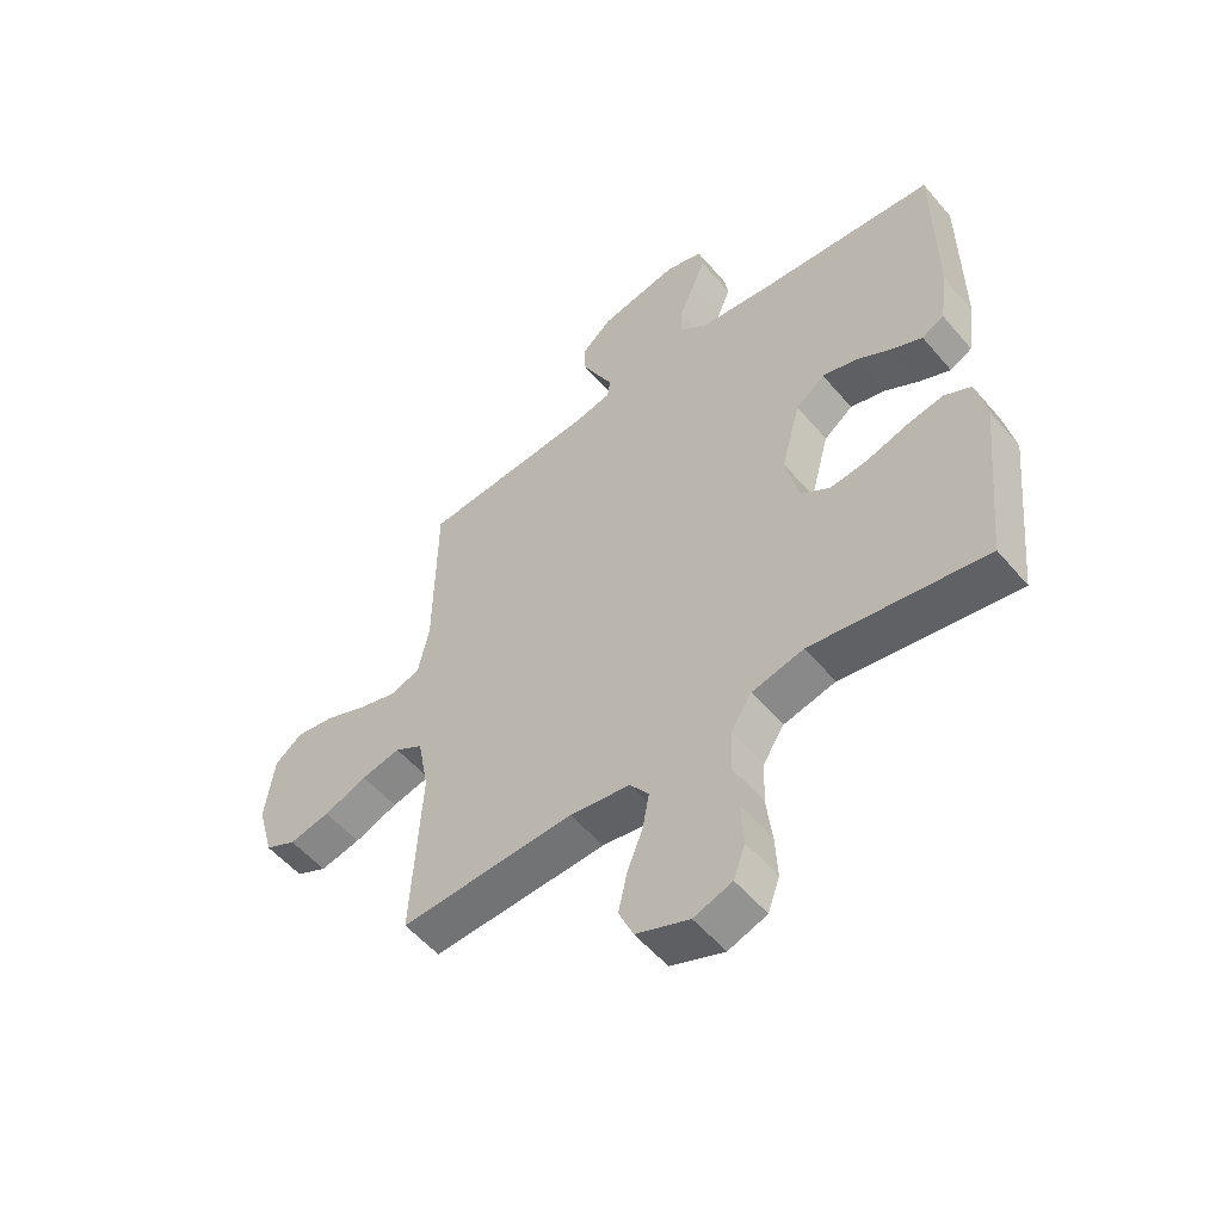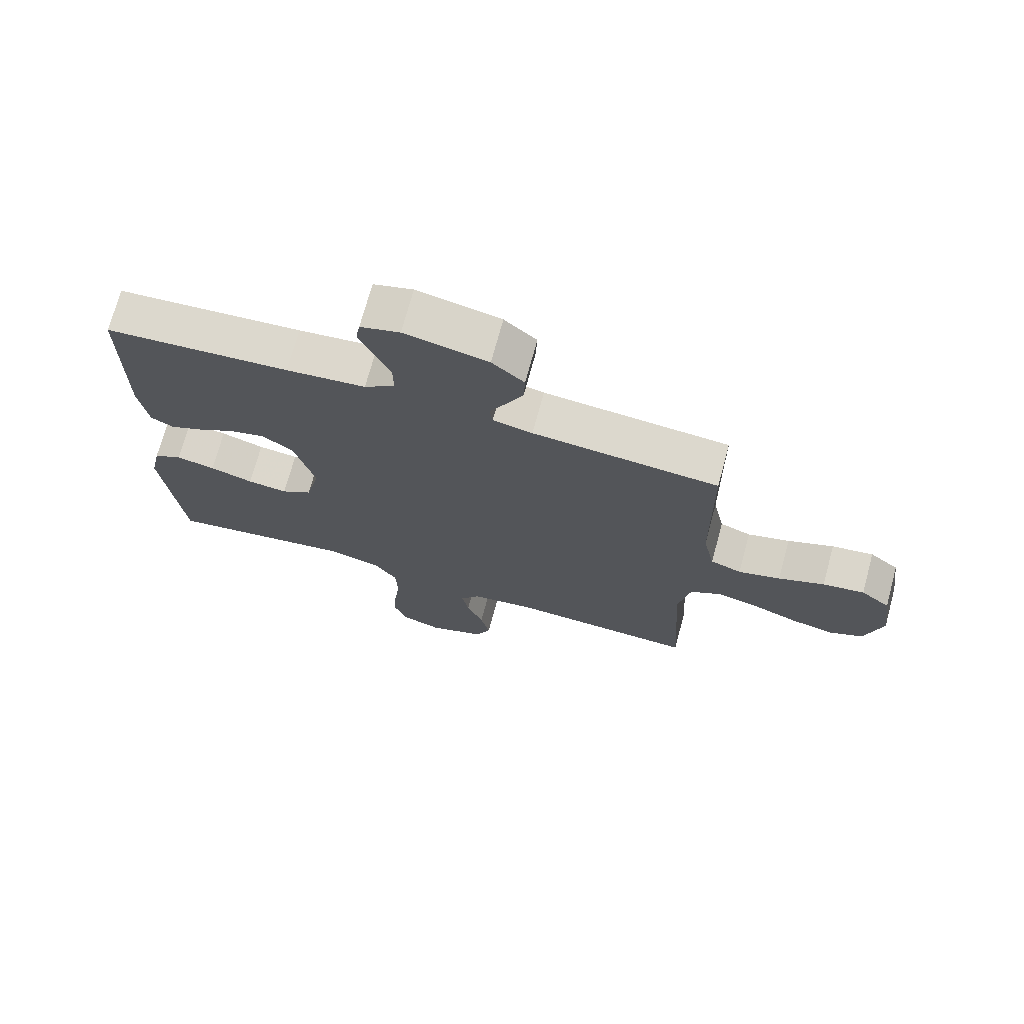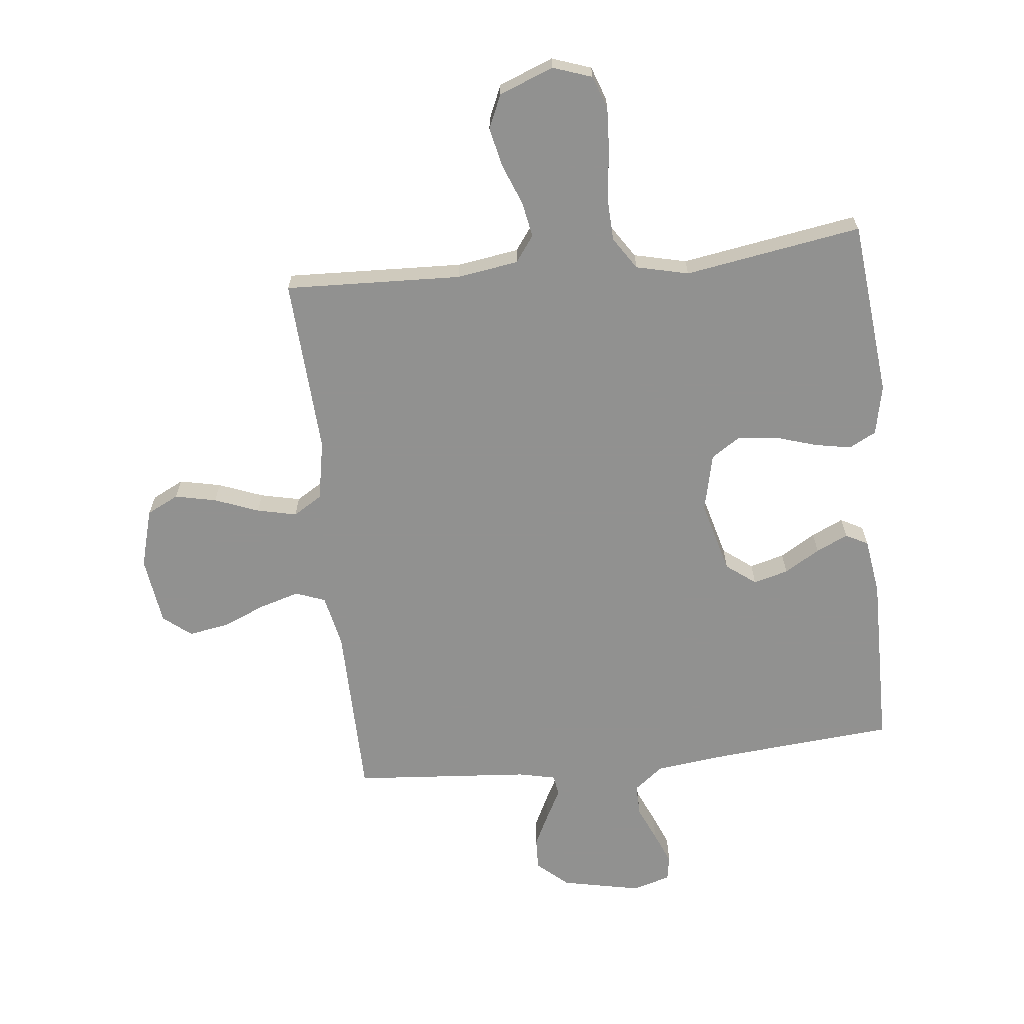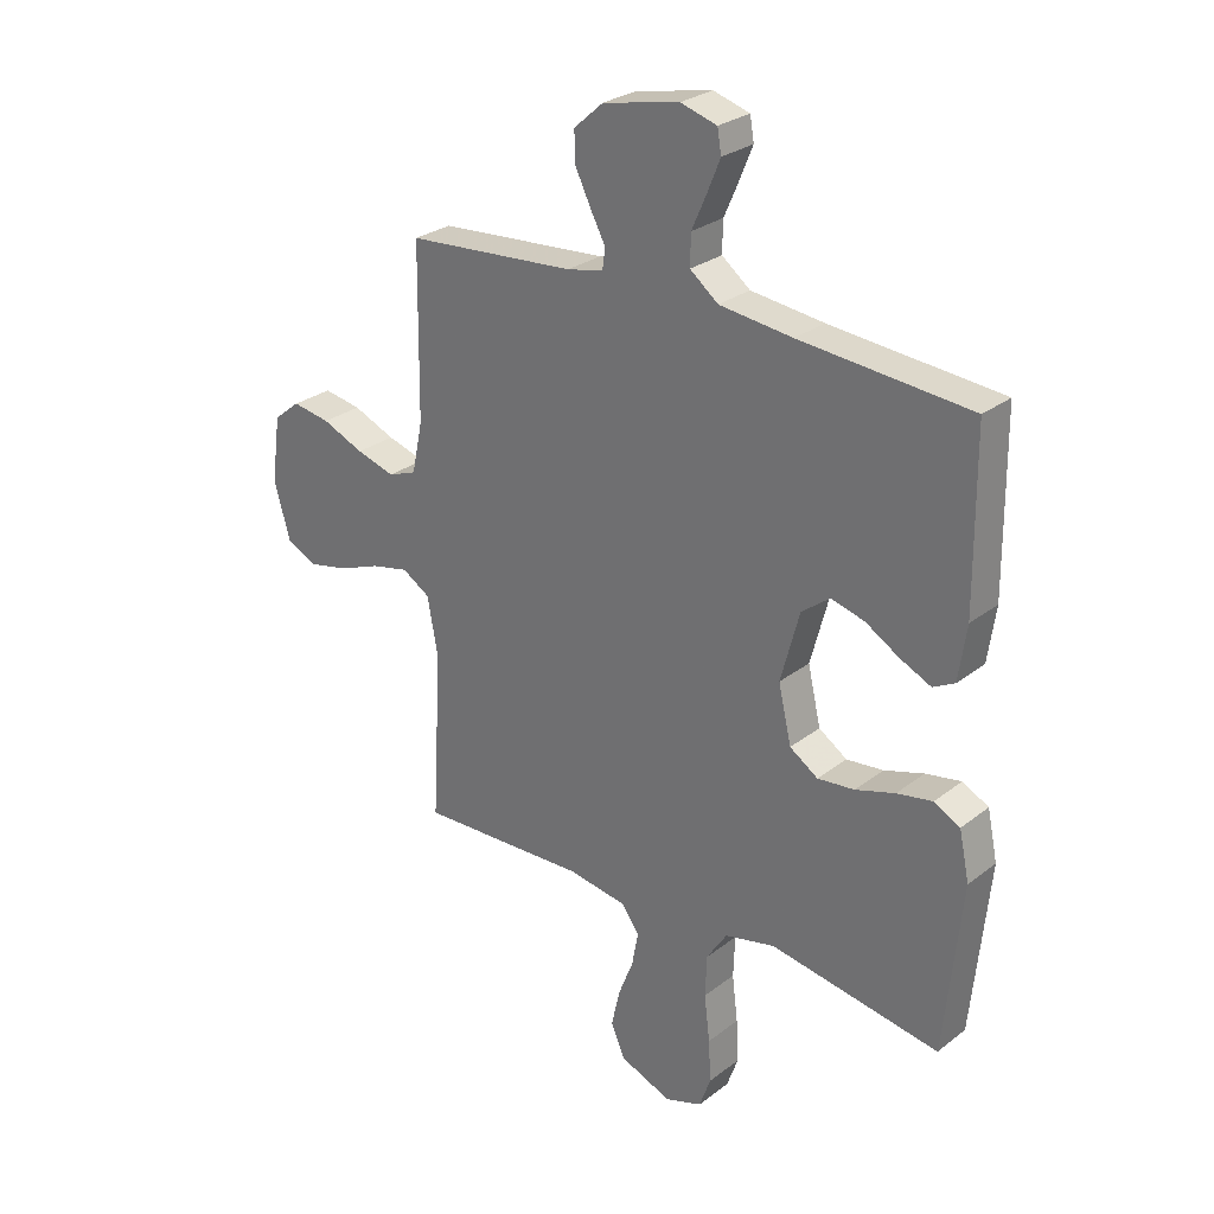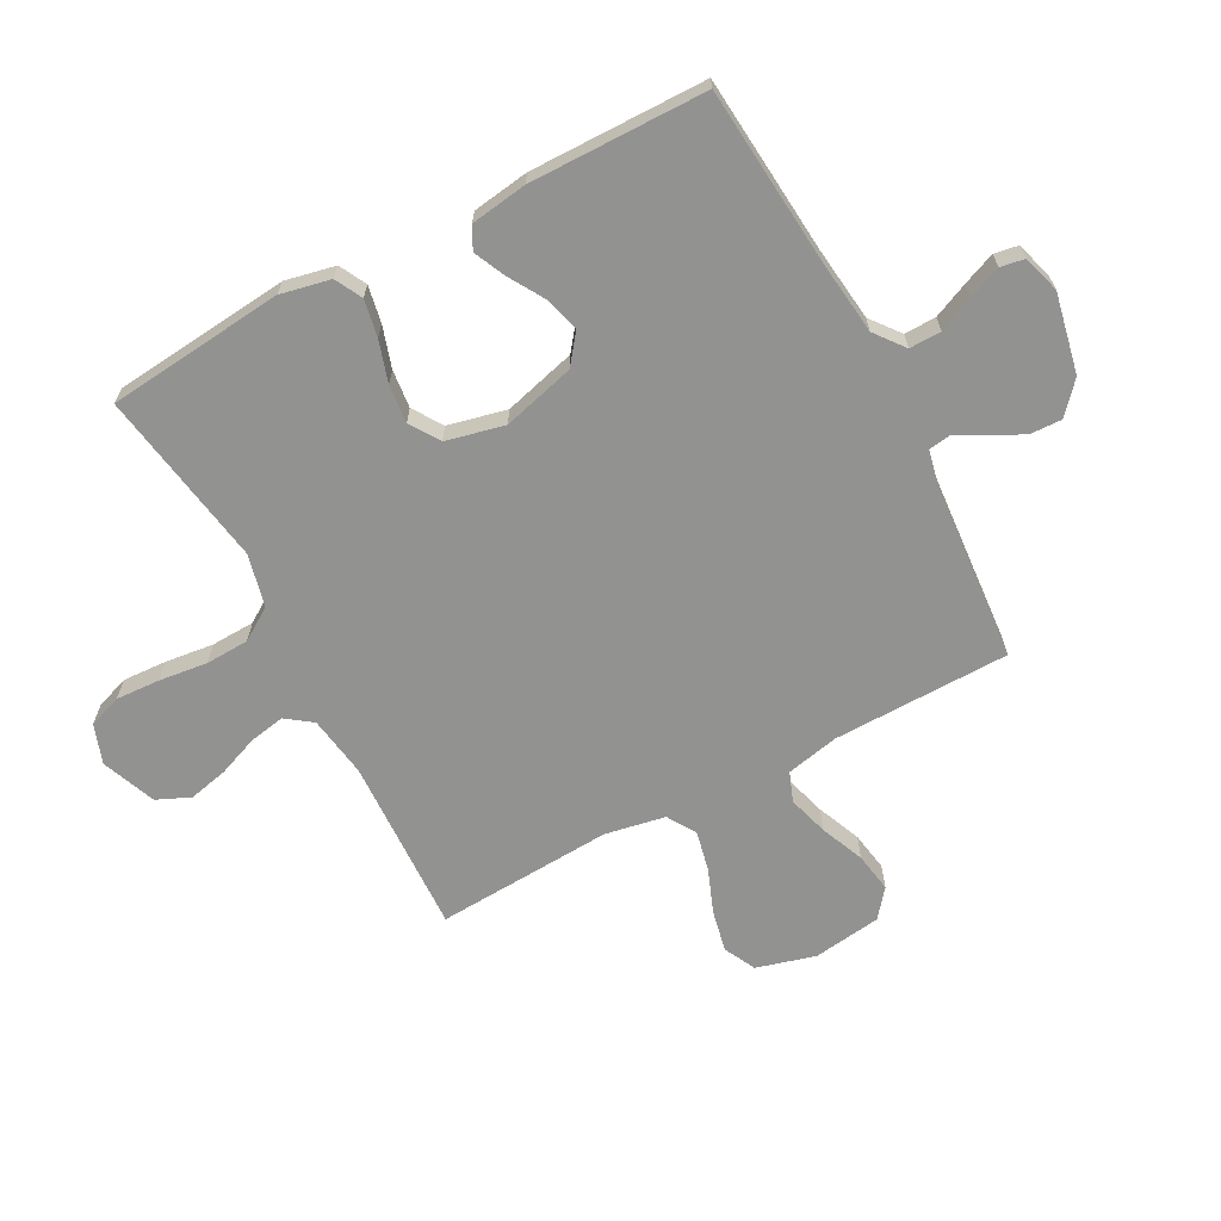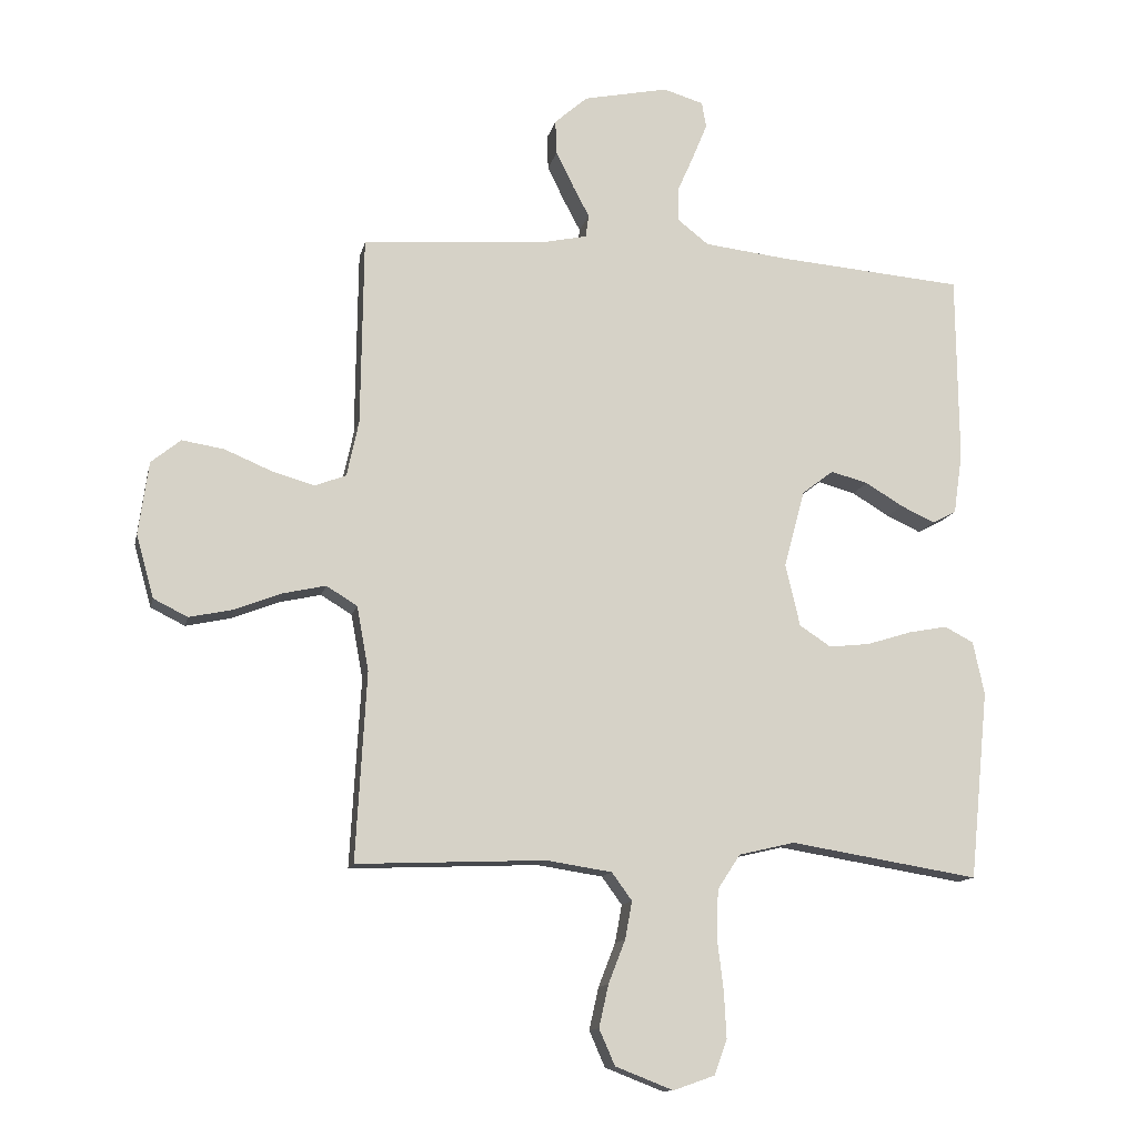
<metadata>
{"format":"obj","ext":"obj","renderer":"f3d","projection":"perspective","resolution":1024,"background":"white","views":[{"elev":-54.2,"azim":-140.6,"up":"+Z"},{"elev":72.1,"azim":15.2,"up":"+Z"},{"elev":-66.0,"azim":-173.8,"up":"+Y"},{"elev":27.6,"azim":-139.4,"up":"+Z"},{"elev":-66.3,"azim":-61.9,"up":"+Y"},{"elev":-12.6,"azim":168.0,"up":"+Z"}]}
</metadata>
<code>
v 0.5 0.07 -0.5
v 0.2 0.07 -0.488
v 0.096 0.07 -0.504
v 0.064 0.07 -0.548
v 0.075 0.07 -0.608
v 0.102 0.07 -0.677
v 0.117 0.07 -0.744
v 0.092 0.07 -0.801
v 0 0.07 -0.837
v -0.066 0.07 -0.814
v -0.086 0.07 -0.758
v -0.082 0.07 -0.683
v -0.072 0.07 -0.601
v -0.075 0.07 -0.527
v -0.111 0.07 -0.472
v -0.2 0.07 -0.451
v -0.5 0.07 -0.5
v -0.53 0.07 -0.2
v -0.512 0.07 -0.115
v -0.466 0.07 -0.091
v -0.403 0.07 -0.103
v -0.333 0.07 -0.125
v -0.268 0.07 -0.132
v -0.218 0.07 -0.099
v -0.195 0.07 0
v -0.228 0.07 0.123
v -0.278 0.07 0.161
v -0.337 0.07 0.145
v -0.397 0.07 0.109
v -0.451 0.07 0.084
v -0.489 0.07 0.104
v -0.503 0.07 0.2
v -0.5 0.07 0.5
v -0.2 0.07 0.525
v -0.071 0.07 0.54
v -0.021 0.07 0.579
v -0.022 0.07 0.633
v -0.048 0.07 0.692
v -0.071 0.07 0.748
v -0.064 0.07 0.789
v 0 0.07 0.808
v 0.135 0.07 0.78
v 0.187 0.07 0.734
v 0.185 0.07 0.68
v 0.157 0.07 0.623
v 0.131 0.07 0.574
v 0.136 0.07 0.538
v 0.2 0.07 0.524
v 0.5 0.07 0.5
v 0.504 0.07 0.2
v 0.523 0.07 0.111
v 0.573 0.07 0.092
v 0.641 0.07 0.112
v 0.715 0.07 0.143
v 0.782 0.07 0.154
v 0.829 0.07 0.116
v 0.845 0.07 0
v 0.817 0.07 -0.1
v 0.763 0.07 -0.127
v 0.693 0.07 -0.112
v 0.618 0.07 -0.083
v 0.551 0.07 -0.068
v 0.502 0.07 -0.098
v 0.483 0.07 -0.2
v 0.5 0 -0.5
v 0.2 0 -0.488
v 0.096 0 -0.504
v 0.064 0 -0.548
v 0.075 0 -0.608
v 0.102 0 -0.677
v 0.117 0 -0.744
v 0.092 0 -0.801
v 0 0 -0.837
v -0.066 0 -0.814
v -0.086 0 -0.758
v -0.082 0 -0.683
v -0.072 0 -0.601
v -0.075 0 -0.527
v -0.111 0 -0.472
v -0.2 0 -0.451
v -0.5 0 -0.5
v -0.53 0 -0.2
v -0.512 0 -0.115
v -0.466 0 -0.091
v -0.403 0 -0.103
v -0.333 0 -0.125
v -0.268 0 -0.132
v -0.218 0 -0.099
v -0.195 0 0
v -0.228 0 0.123
v -0.278 0 0.161
v -0.337 0 0.145
v -0.397 0 0.109
v -0.451 0 0.084
v -0.489 0 0.104
v -0.503 0 0.2
v -0.5 0 0.5
v -0.2 0 0.525
v -0.071 0 0.54
v -0.021 0 0.579
v -0.022 0 0.633
v -0.048 0 0.692
v -0.071 0 0.748
v -0.064 0 0.789
v 0 0 0.808
v 0.135 0 0.78
v 0.187 0 0.734
v 0.185 0 0.68
v 0.157 0 0.623
v 0.131 0 0.574
v 0.136 0 0.538
v 0.2 0 0.524
v 0.5 0 0.5
v 0.504 0 0.2
v 0.523 0 0.111
v 0.573 0 0.092
v 0.641 0 0.112
v 0.715 0 0.143
v 0.782 0 0.154
v 0.829 0 0.116
v 0.845 0 0
v 0.817 0 -0.1
v 0.763 0 -0.127
v 0.693 0 -0.112
v 0.618 0 -0.083
v 0.551 0 -0.068
v 0.502 0 -0.098
v 0.483 0 -0.2
f 58 59 60 61
f 58 61 62
f 57 58 62
f 56 57 62
f 53 54 55 56
f 52 53 56 62
f 51 52 62 63
f 48 49 50
f 47 48 50 51
f 43 44 45 46
f 41 42 43 46
f 41 46 47
f 40 41 47
f 37 38 39 40
f 37 40 47
f 36 37 47 51
f 31 32 33 34
f 31 34 35
f 28 29 30 31
f 27 28 31 35
f 26 27 35 36
f 19 20 21 22
f 19 22 23
f 16 17 18 19
f 15 16 19 23
f 14 15 23 24
f 10 11 12 13
f 8 9 10 13
f 8 13 14
f 5 6 7 8
f 4 5 8 14
f 3 4 14 24
f 64 1 2
f 25 26 36 51
f 25 51 63 64
f 24 25 64
f 2 3 24 64
f 125 124 123 122
f 126 125 122
f 126 122 121
f 126 121 120
f 120 119 118 117
f 126 120 117 116
f 127 126 116 115
f 114 113 112
f 115 114 112 111
f 110 109 108 107
f 110 107 106 105
f 111 110 105
f 111 105 104
f 104 103 102 101
f 111 104 101
f 115 111 101 100
f 98 97 96 95
f 99 98 95
f 95 94 93 92
f 99 95 92 91
f 100 99 91 90
f 86 85 84 83
f 87 86 83
f 83 82 81 80
f 87 83 80 79
f 88 87 79 78
f 77 76 75 74
f 77 74 73 72
f 78 77 72
f 72 71 70 69
f 78 72 69 68
f 88 78 68 67
f 66 65 128
f 115 100 90 89
f 128 127 115 89
f 128 89 88
f 128 88 67 66
f 1 65 66 2
f 2 66 67 3
f 3 67 68 4
f 4 68 69 5
f 5 69 70 6
f 6 70 71 7
f 7 71 72 8
f 8 72 73 9
f 9 73 74 10
f 10 74 75 11
f 11 75 76 12
f 12 76 77 13
f 13 77 78 14
f 14 78 79 15
f 15 79 80 16
f 16 80 81 17
f 17 81 82 18
f 18 82 83 19
f 19 83 84 20
f 20 84 85 21
f 21 85 86 22
f 22 86 87 23
f 23 87 88 24
f 24 88 89 25
f 25 89 90 26
f 26 90 91 27
f 27 91 92 28
f 28 92 93 29
f 29 93 94 30
f 30 94 95 31
f 31 95 96 32
f 32 96 97 33
f 33 97 98 34
f 34 98 99 35
f 35 99 100 36
f 36 100 101 37
f 37 101 102 38
f 38 102 103 39
f 39 103 104 40
f 40 104 105 41
f 41 105 106 42
f 42 106 107 43
f 43 107 108 44
f 44 108 109 45
f 45 109 110 46
f 46 110 111 47
f 47 111 112 48
f 48 112 113 49
f 49 113 114 50
f 50 114 115 51
f 51 115 116 52
f 52 116 117 53
f 53 117 118 54
f 54 118 119 55
f 55 119 120 56
f 56 120 121 57
f 57 121 122 58
f 58 122 123 59
f 59 123 124 60
f 60 124 125 61
f 61 125 126 62
f 62 126 127 63
f 63 127 128 64
f 64 128 65 1

</code>
